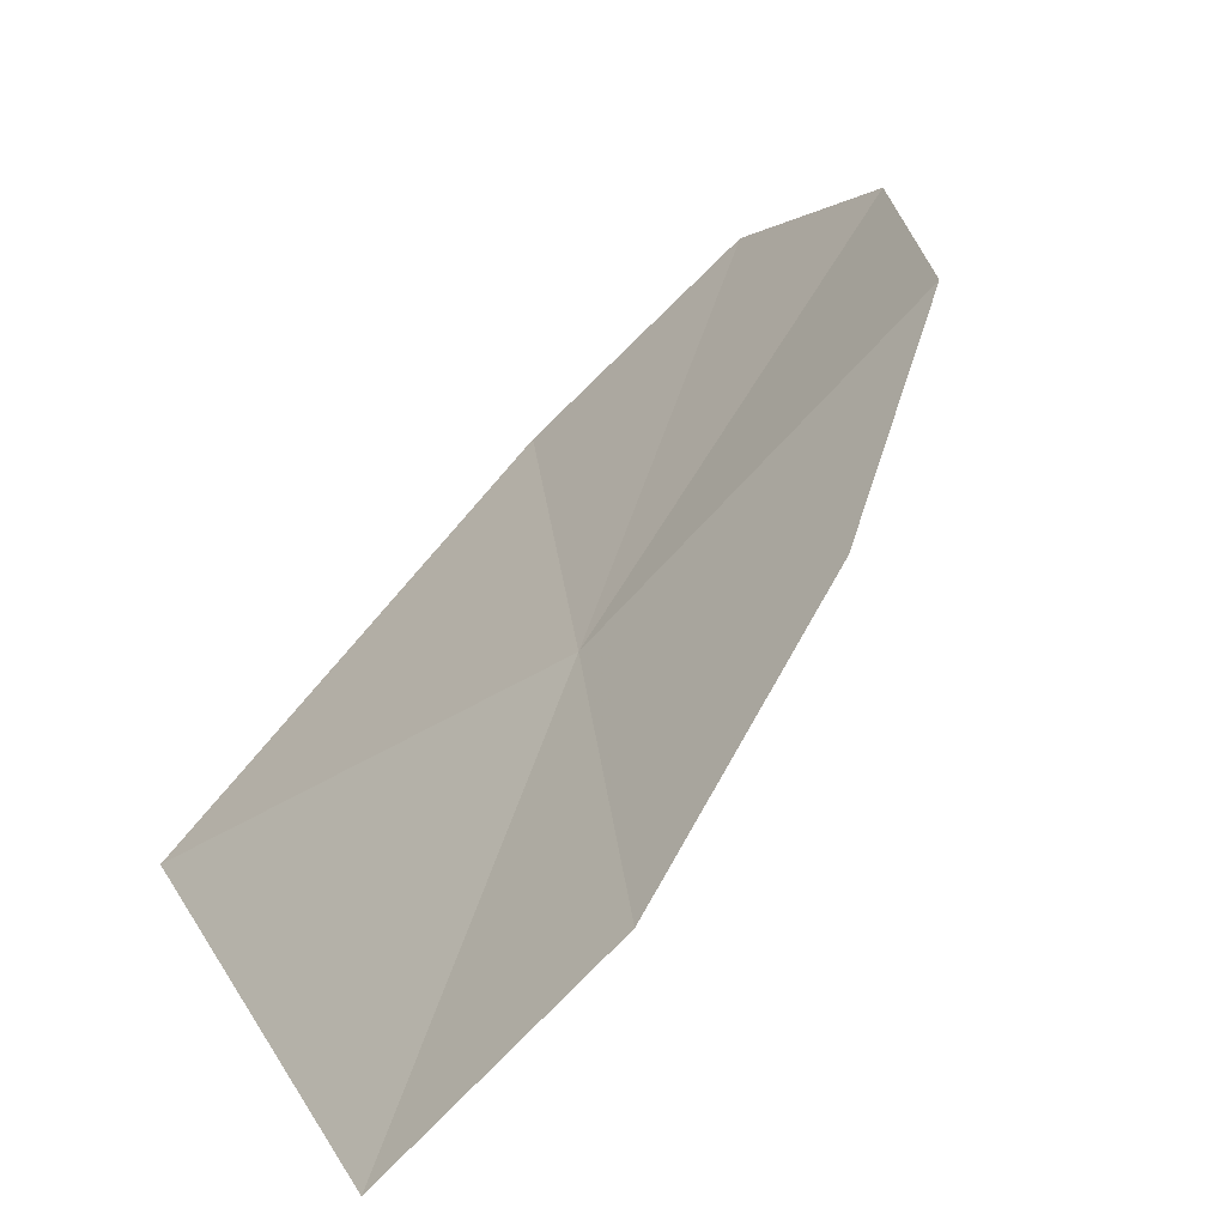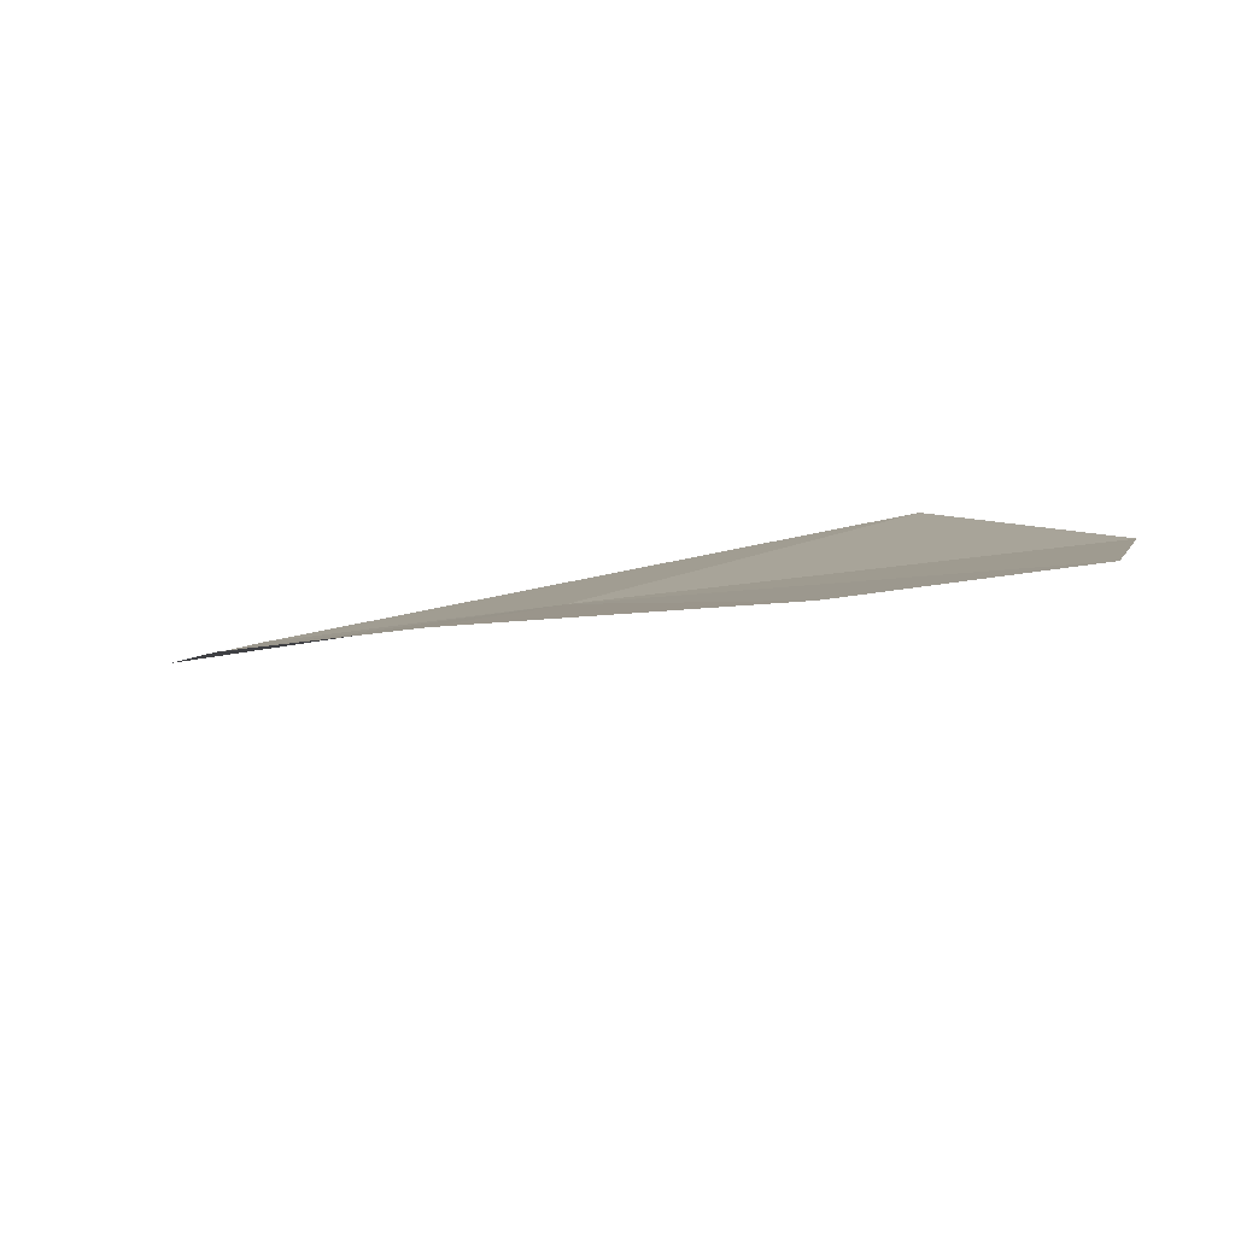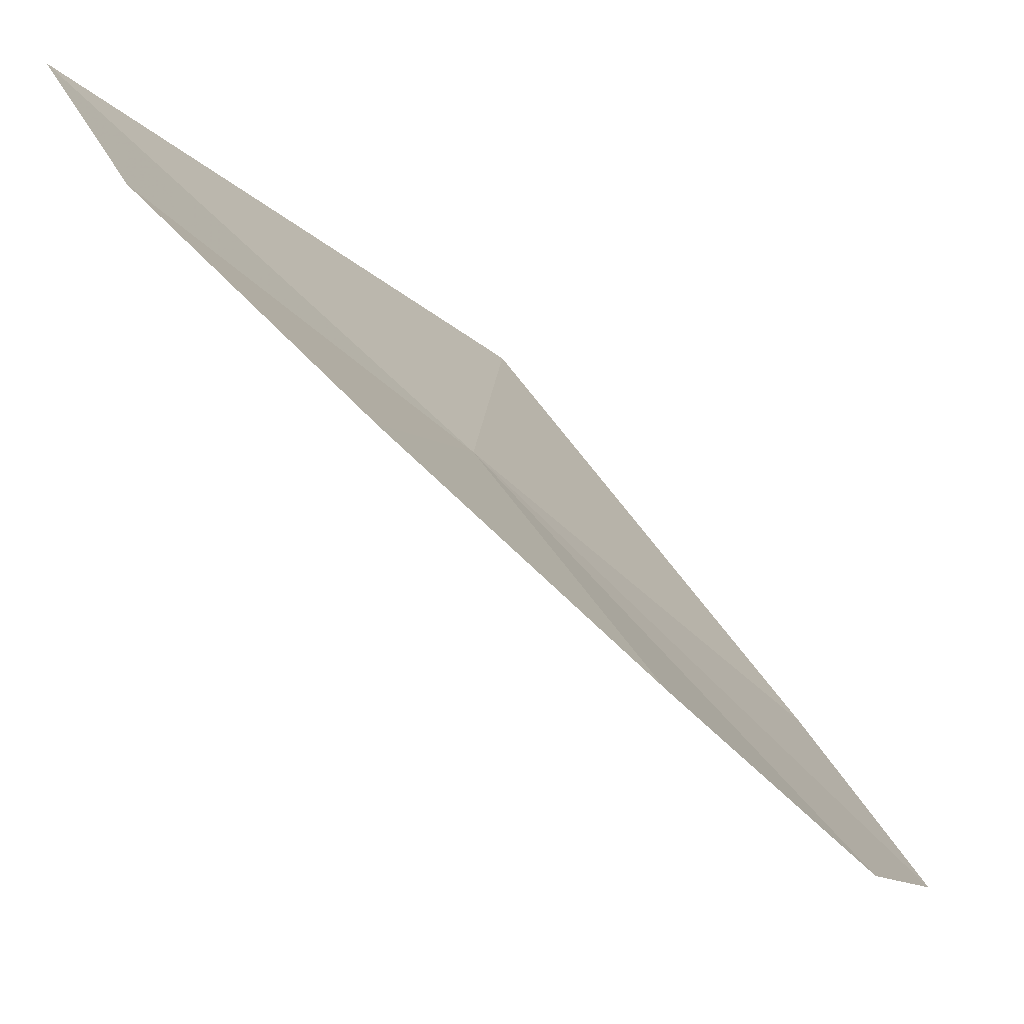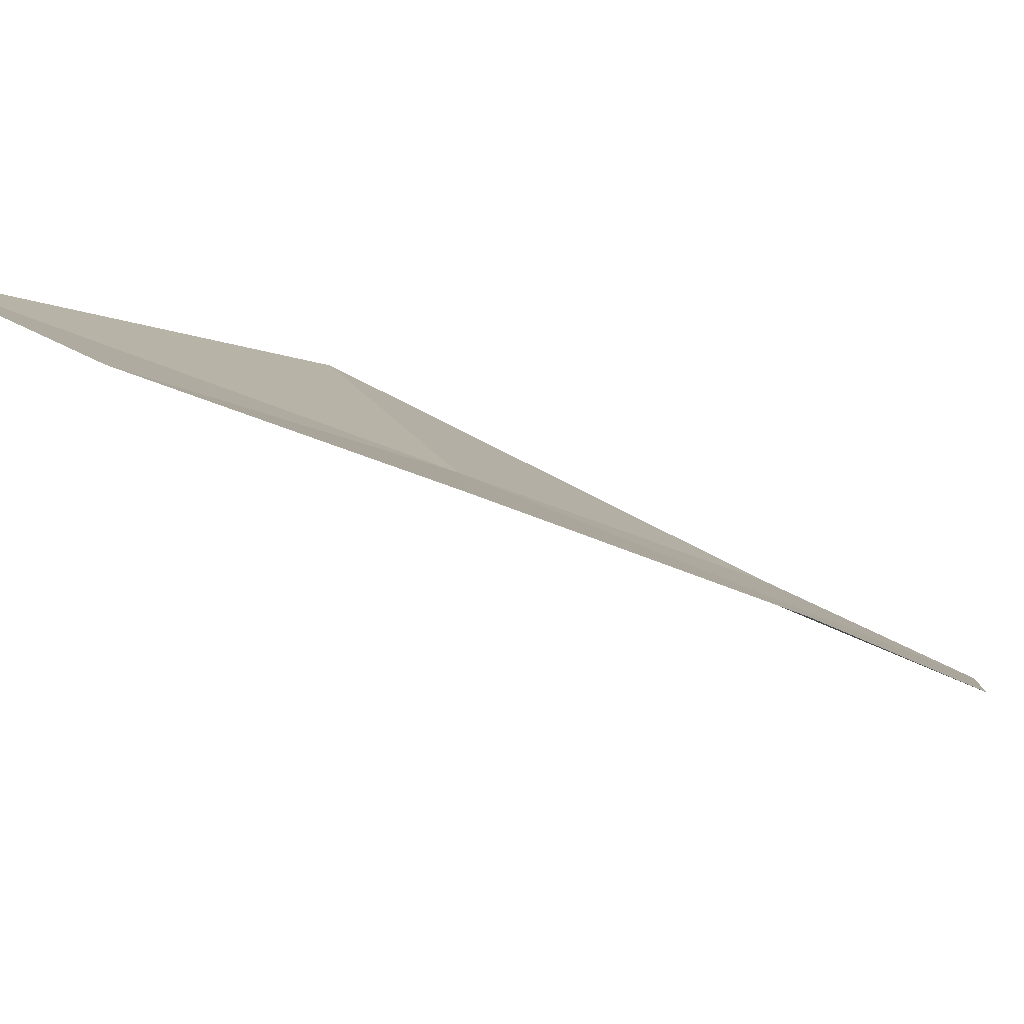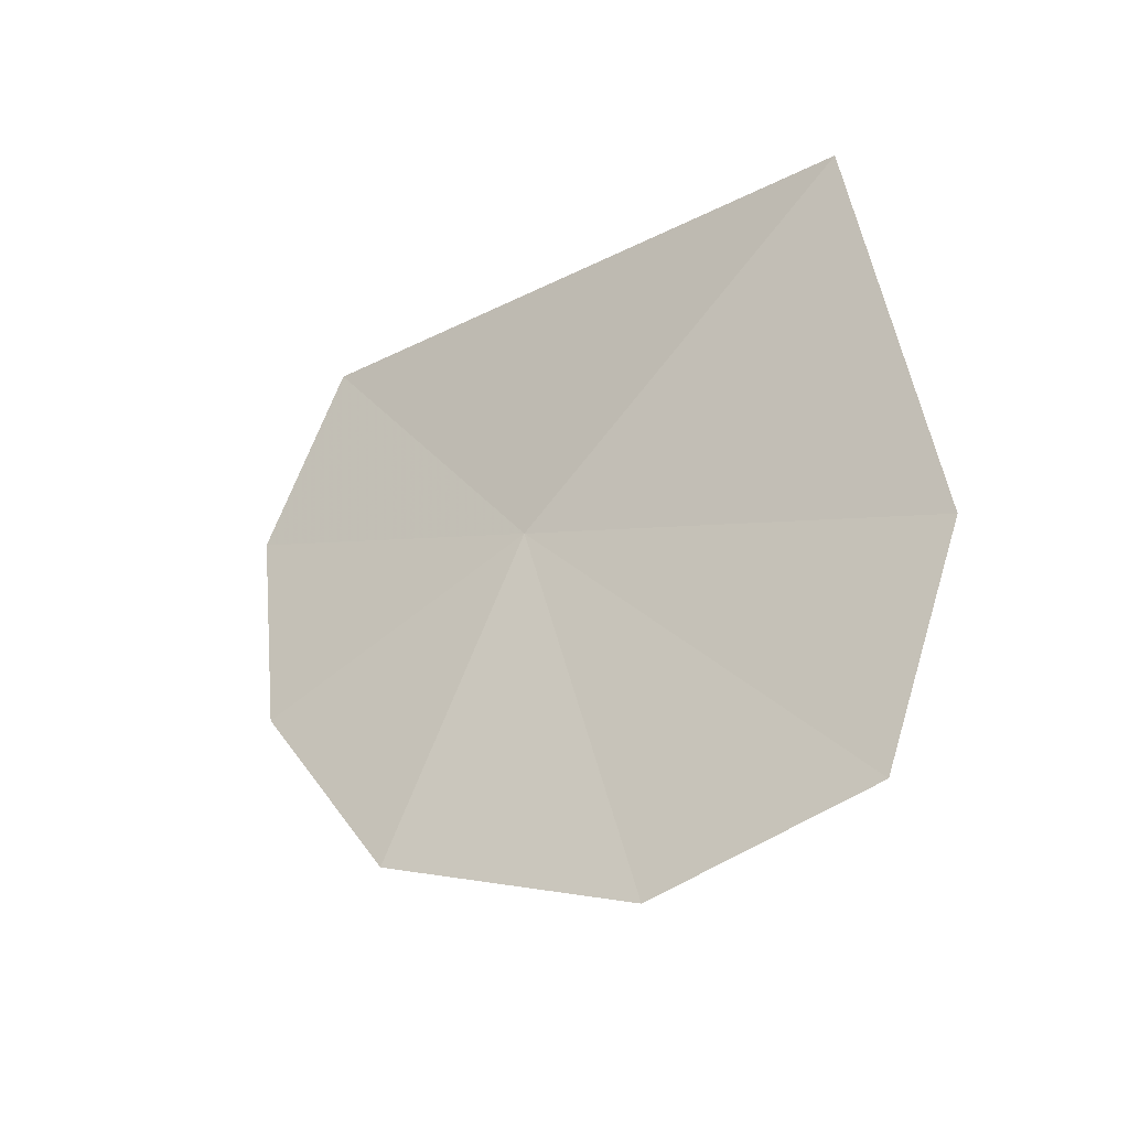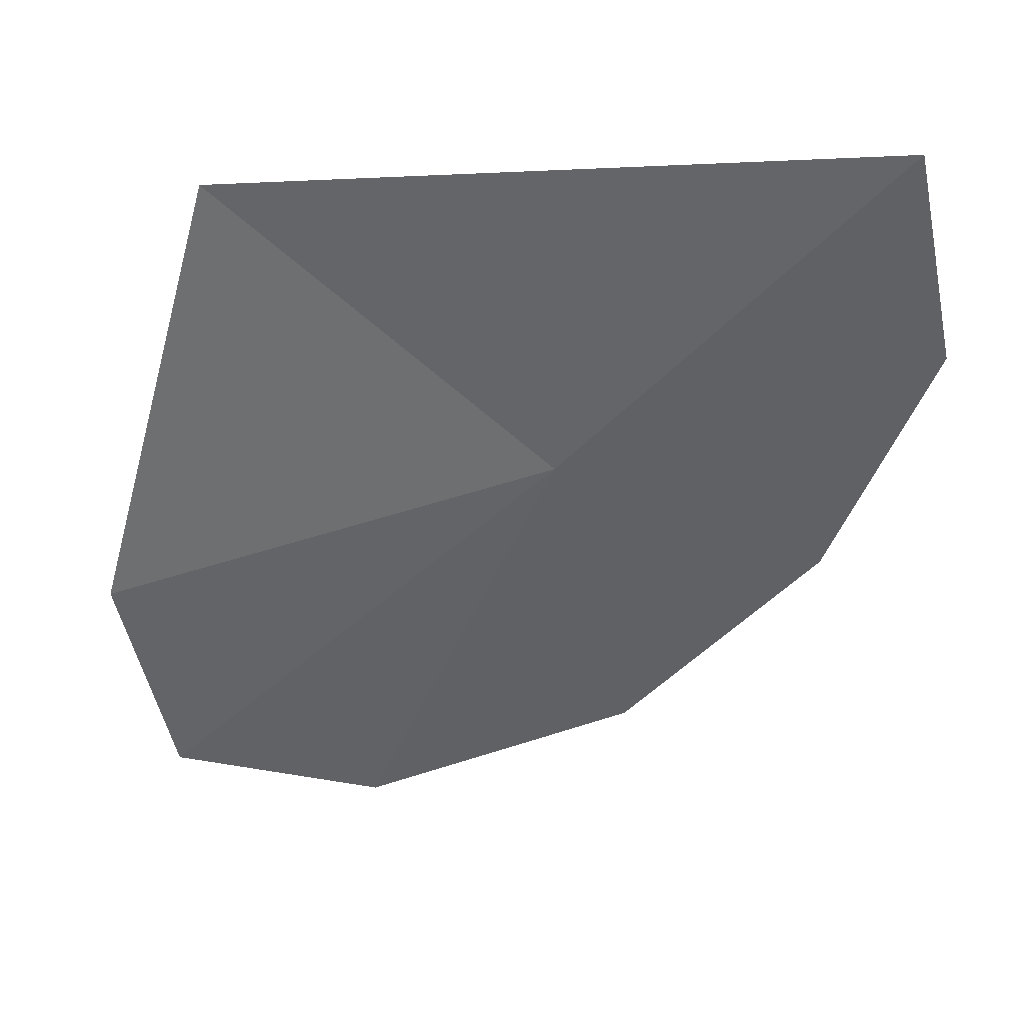
<metadata>
{"format":"obj","ext":"obj","renderer":"f3d","projection":"perspective","resolution":1024,"background":"white","views":[{"elev":71.2,"azim":52.3,"up":"+Y"},{"elev":-74.3,"azim":-114.3,"up":"+Z"},{"elev":55.0,"azim":159.4,"up":"+Y"},{"elev":59.3,"azim":131.6,"up":"+Y"},{"elev":-29.3,"azim":-85.5,"up":"+Z"},{"elev":26.7,"azim":56.7,"up":"+Z"}]}
</metadata>
<code>
v 5.866 25.78 39.28
v 4.906 24.48 38.73
v 4.853 24.73 37.91
v 5.368 24.73 40.37
v 6.287 26.67 38.84
v 6.688 26.81 39.75
v 5.757 26.2 38.08
v 6.748 26.57 40.52
v 5.208 25.39 37.72
f 1 3 2
f 1 6 5
f 1 5 7
f 1 8 6
f 1 2 4
f 1 7 9
f 1 9 3
f 1 4 8

</code>
